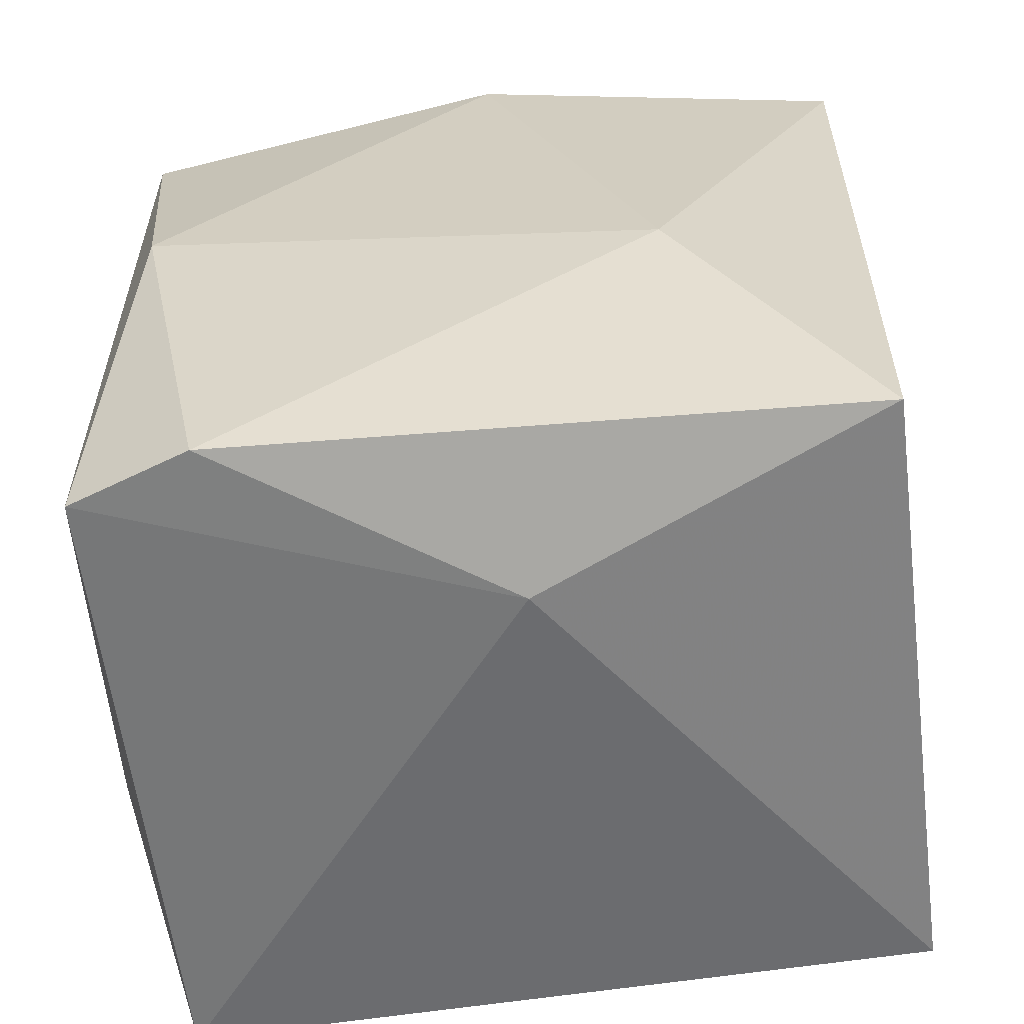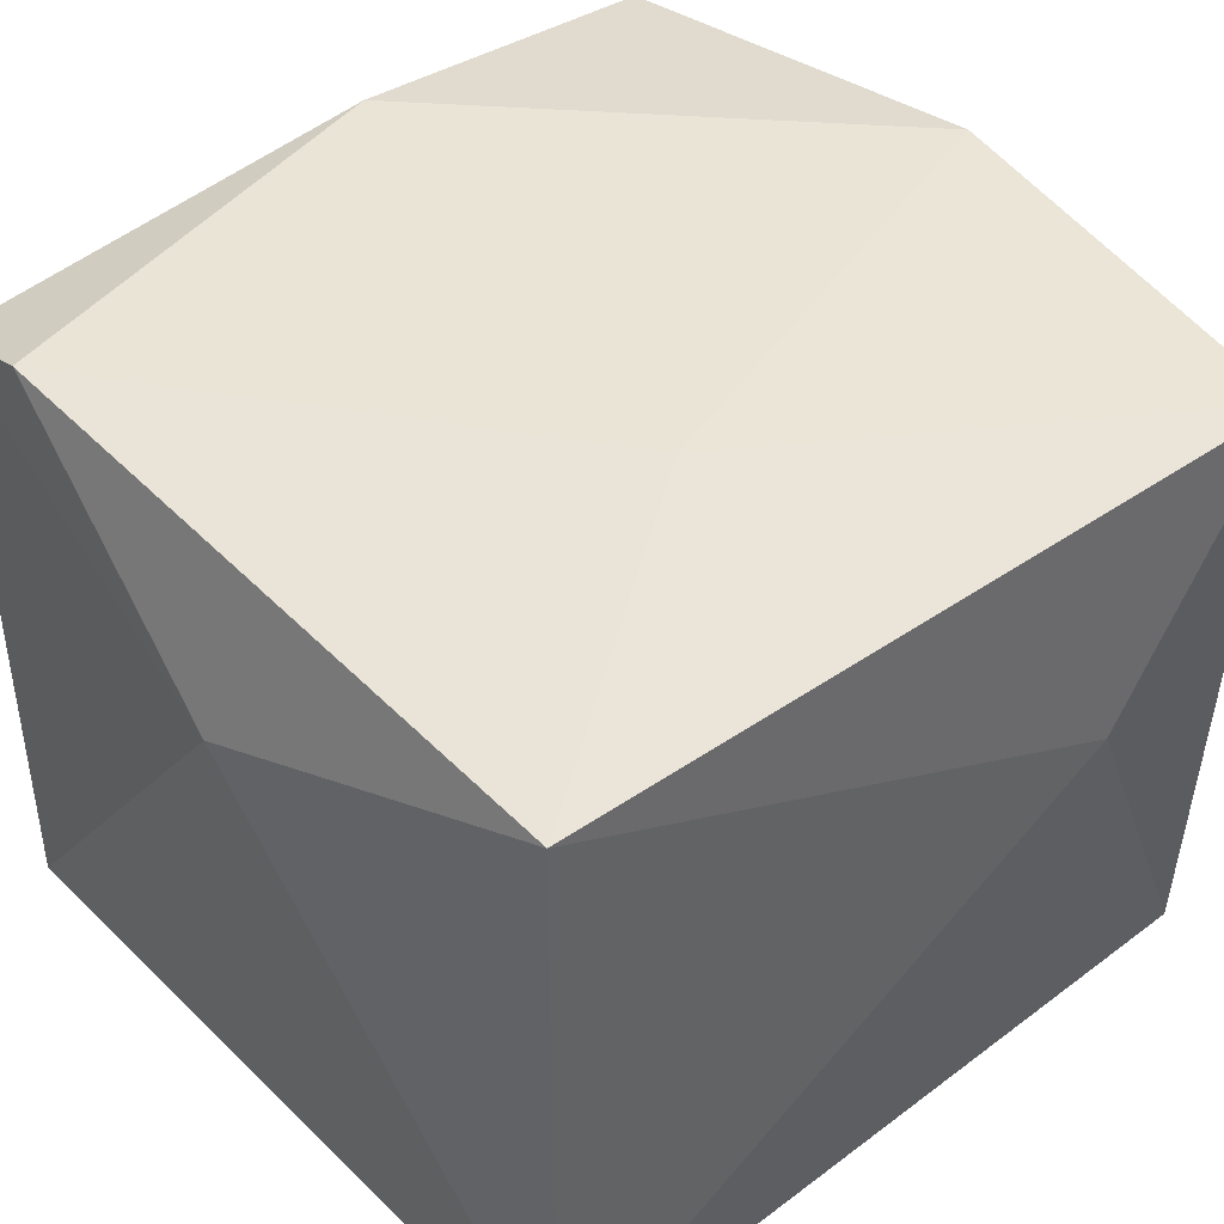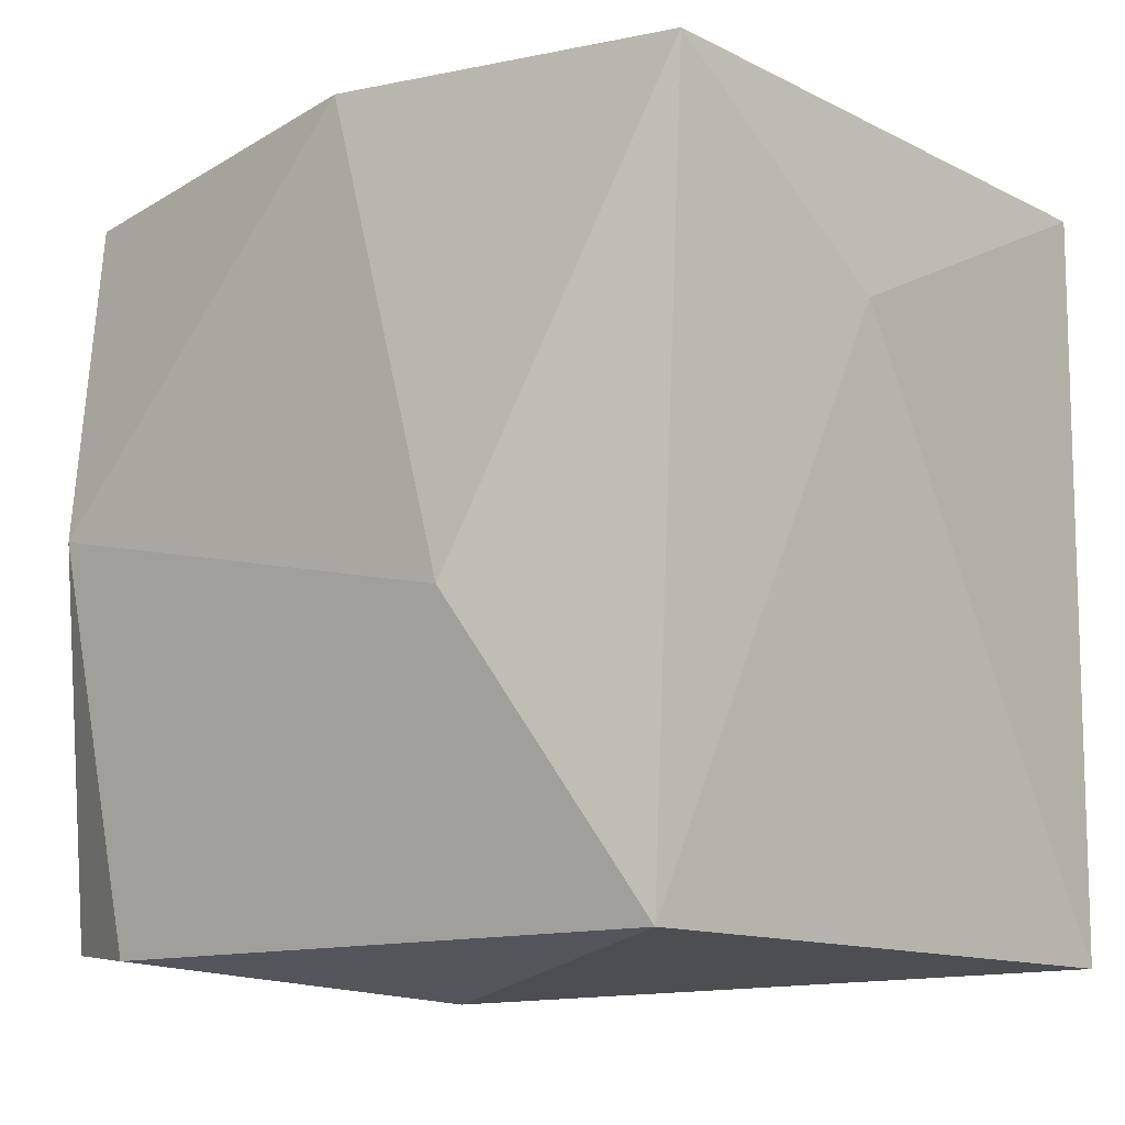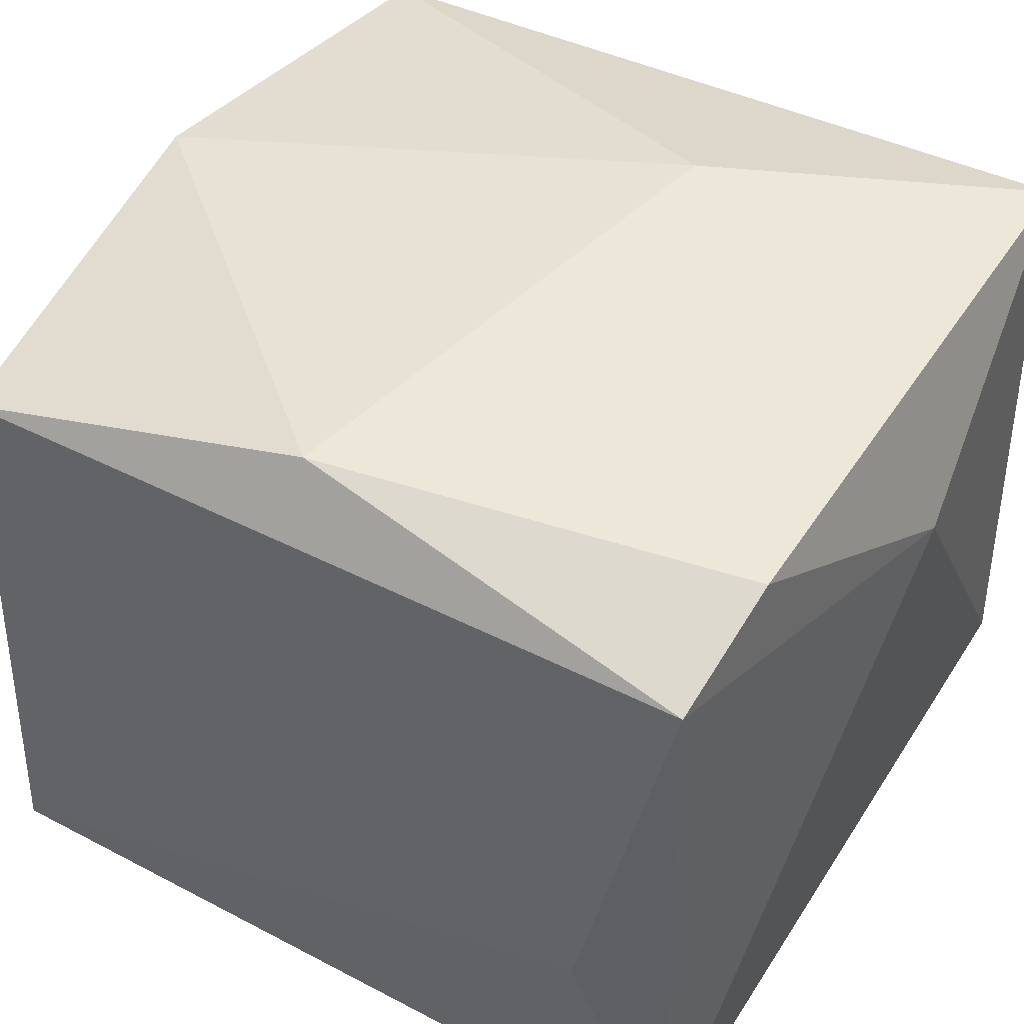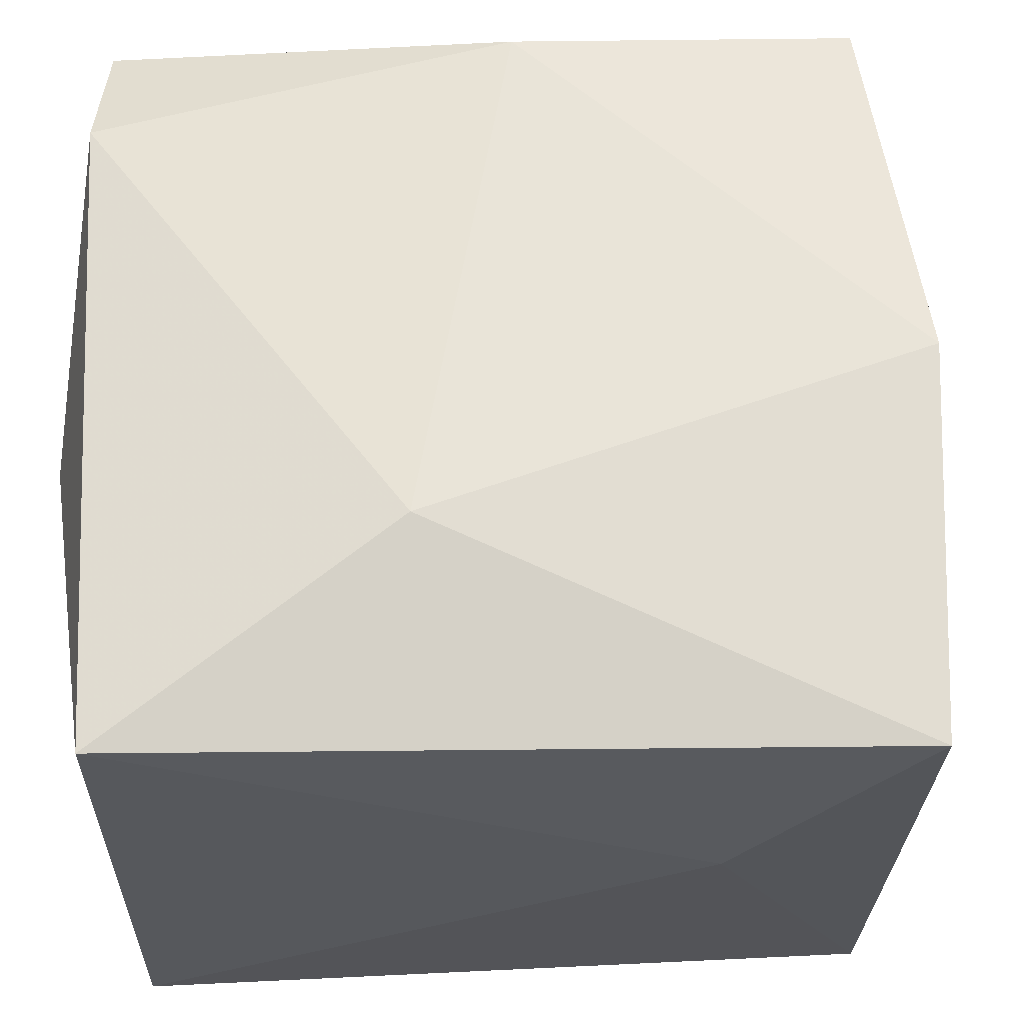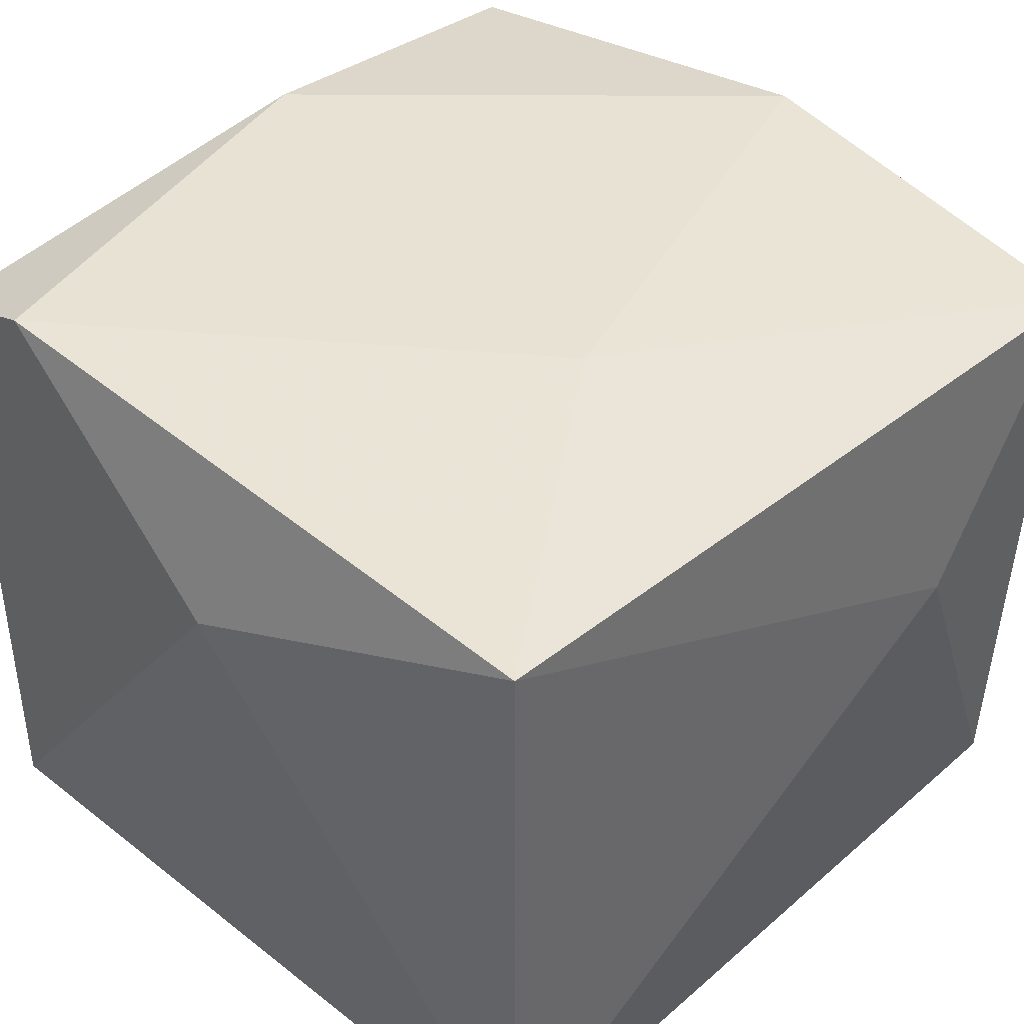
<metadata>
{"format":"obj","ext":"obj","renderer":"f3d","projection":"perspective","resolution":1024,"background":"white","views":[{"elev":-58.4,"azim":-173.7,"up":"+Z"},{"elev":44.8,"azim":-131.0,"up":"+Y"},{"elev":-11.2,"azim":-138.1,"up":"+Z"},{"elev":45.4,"azim":120.6,"up":"+Y"},{"elev":62.7,"azim":-92.2,"up":"+Y"},{"elev":42.5,"azim":-135.8,"up":"+Y"}]}
</metadata>
<code>
g Generated convex submesh 1
v 0.1835 0.1202 -0.1357
v -0.1801 0.1812 0.08331
v -0.1743 0.2928 0.1665
v 0.1714 0.01501 0.173
v -0.175 0.02082 -0.1796
v 0.1149 0.3165 -0.1777
v 0.171 0.2928 0.1603
v -0.1702 0.3068 -0.1748
v -0.168 0.009251 0.1602
v 0.1678 8.214e-05 -0.1757
v -0.001575 0.311 0.1785
v 0.004542 0.04583 0.1979
v 0.1711 0.2928 -0.1727
v -0.01387 0.2432 -0.1968
v -0.08124 0.3288 -0.04286
v 0.1519 0.3229 0.006115
g Generated convex submesh 1_0
f 16 6 15
f 7 4 1
f 8 2 3
f 8 5 2
f 9 3 2
f 9 2 5
f 10 9 5
f 10 1 4
f 10 4 9
f 12 4 7
f 12 3 9
f 12 9 4
f 12 7 11
f 12 11 3
f 13 7 1
f 13 1 10
f 14 13 10
f 14 5 8
f 14 8 6
f 14 10 5
f 14 6 13
f 15 8 3
f 15 6 8
f 15 3 11
f 16 15 11
f 16 11 7
f 16 7 13
f 16 13 6

</code>
